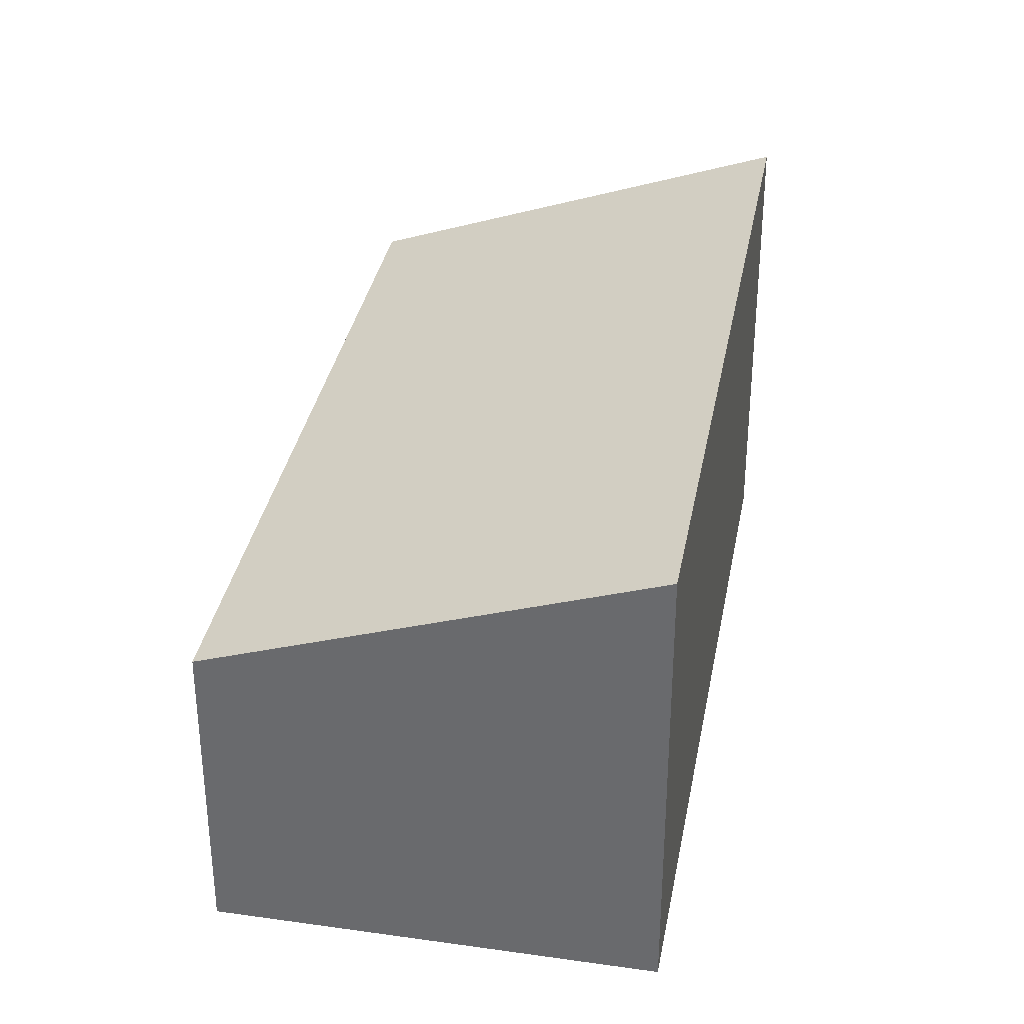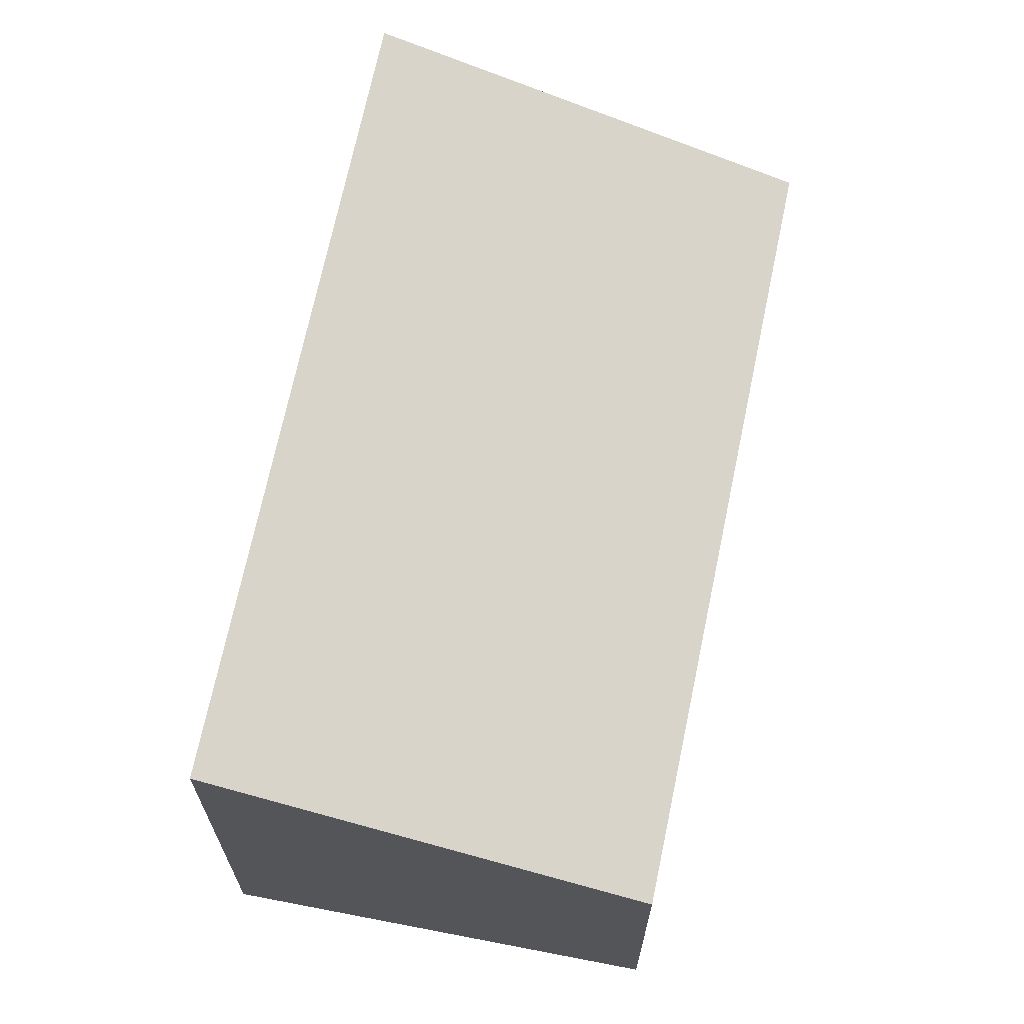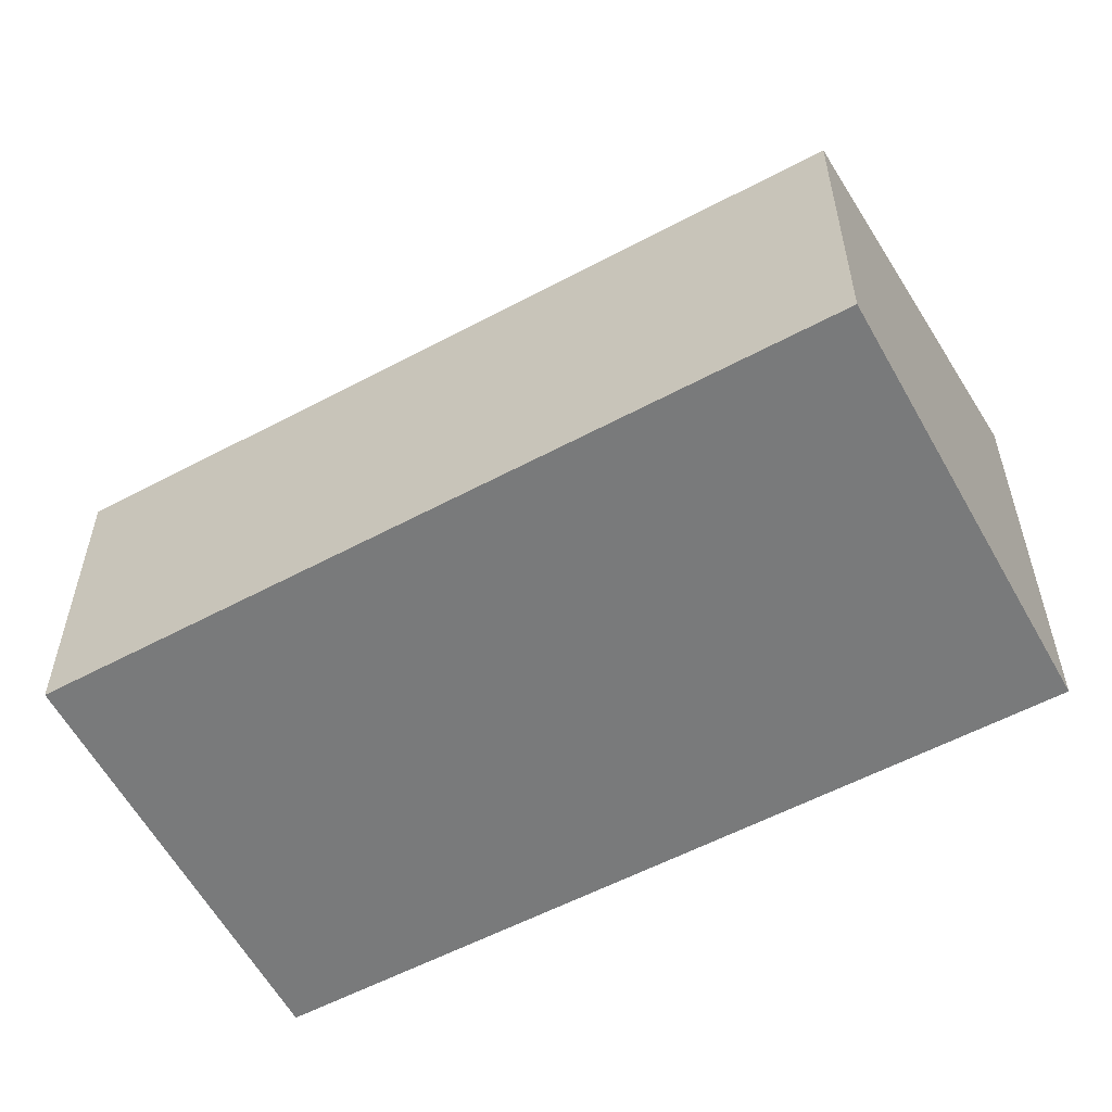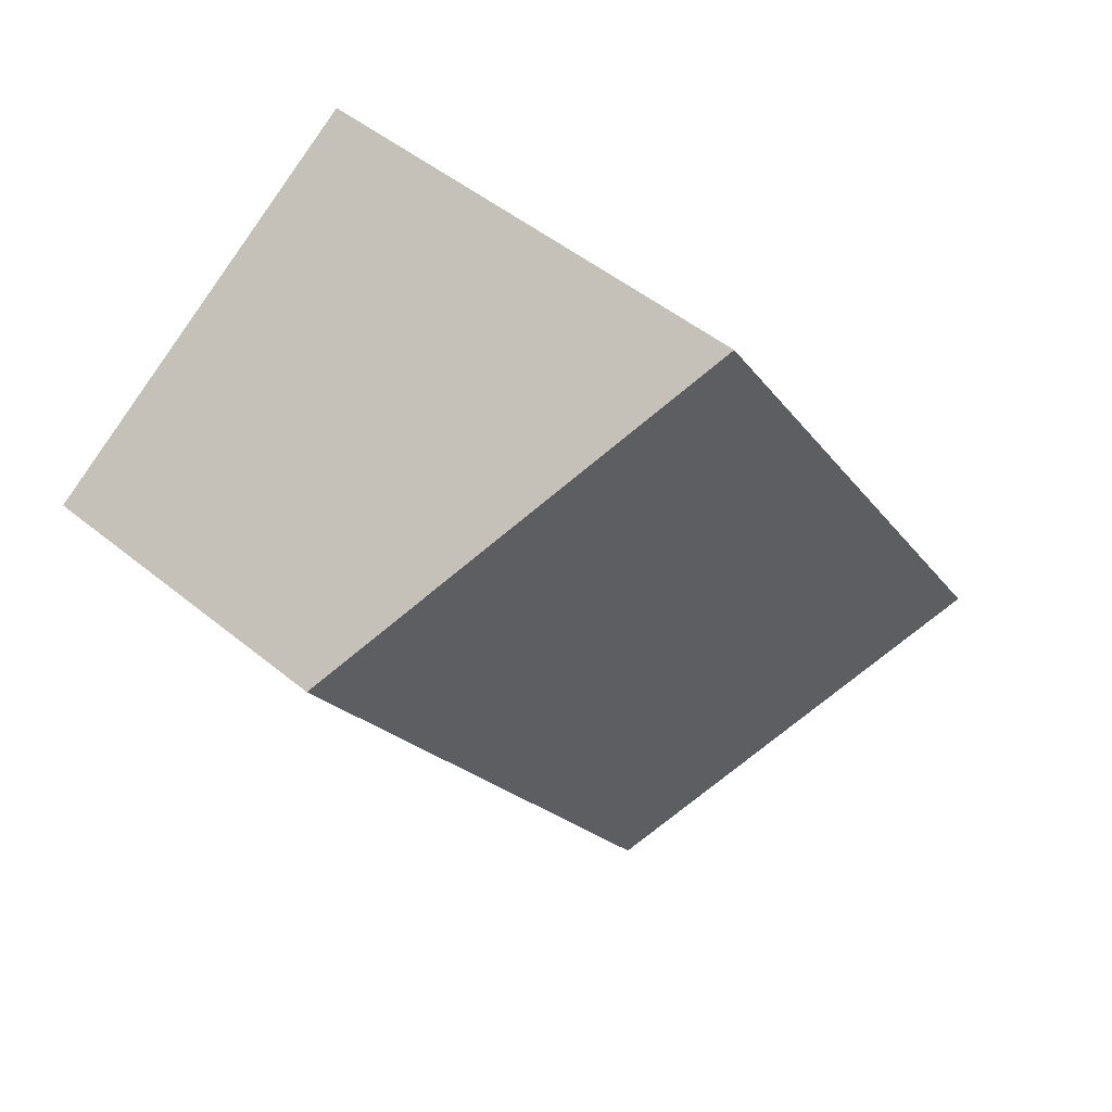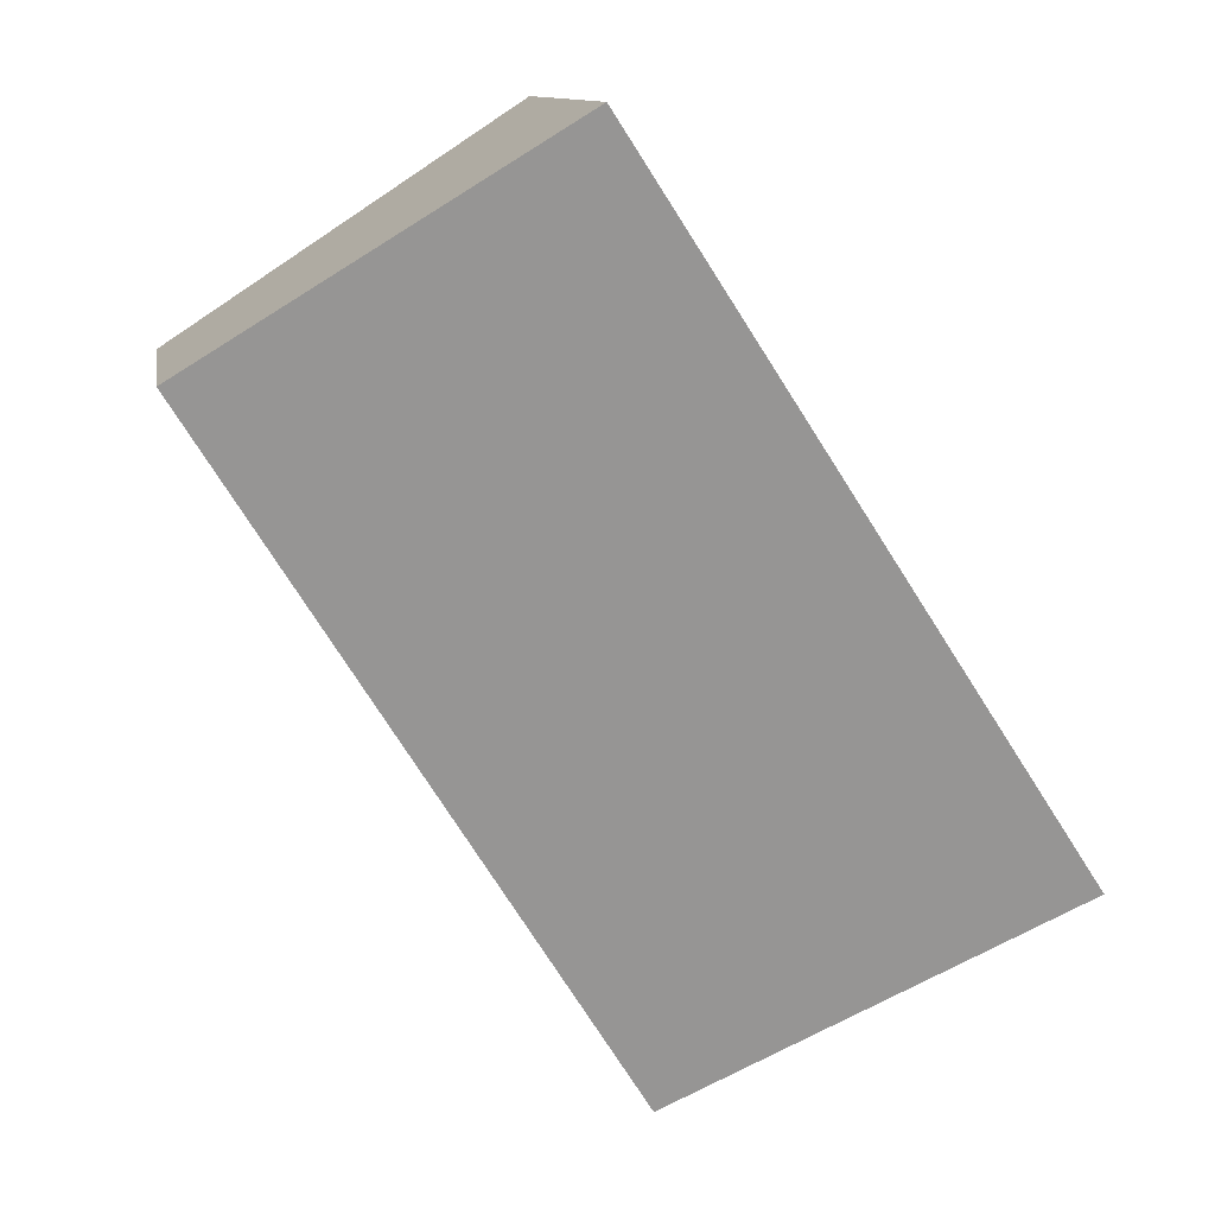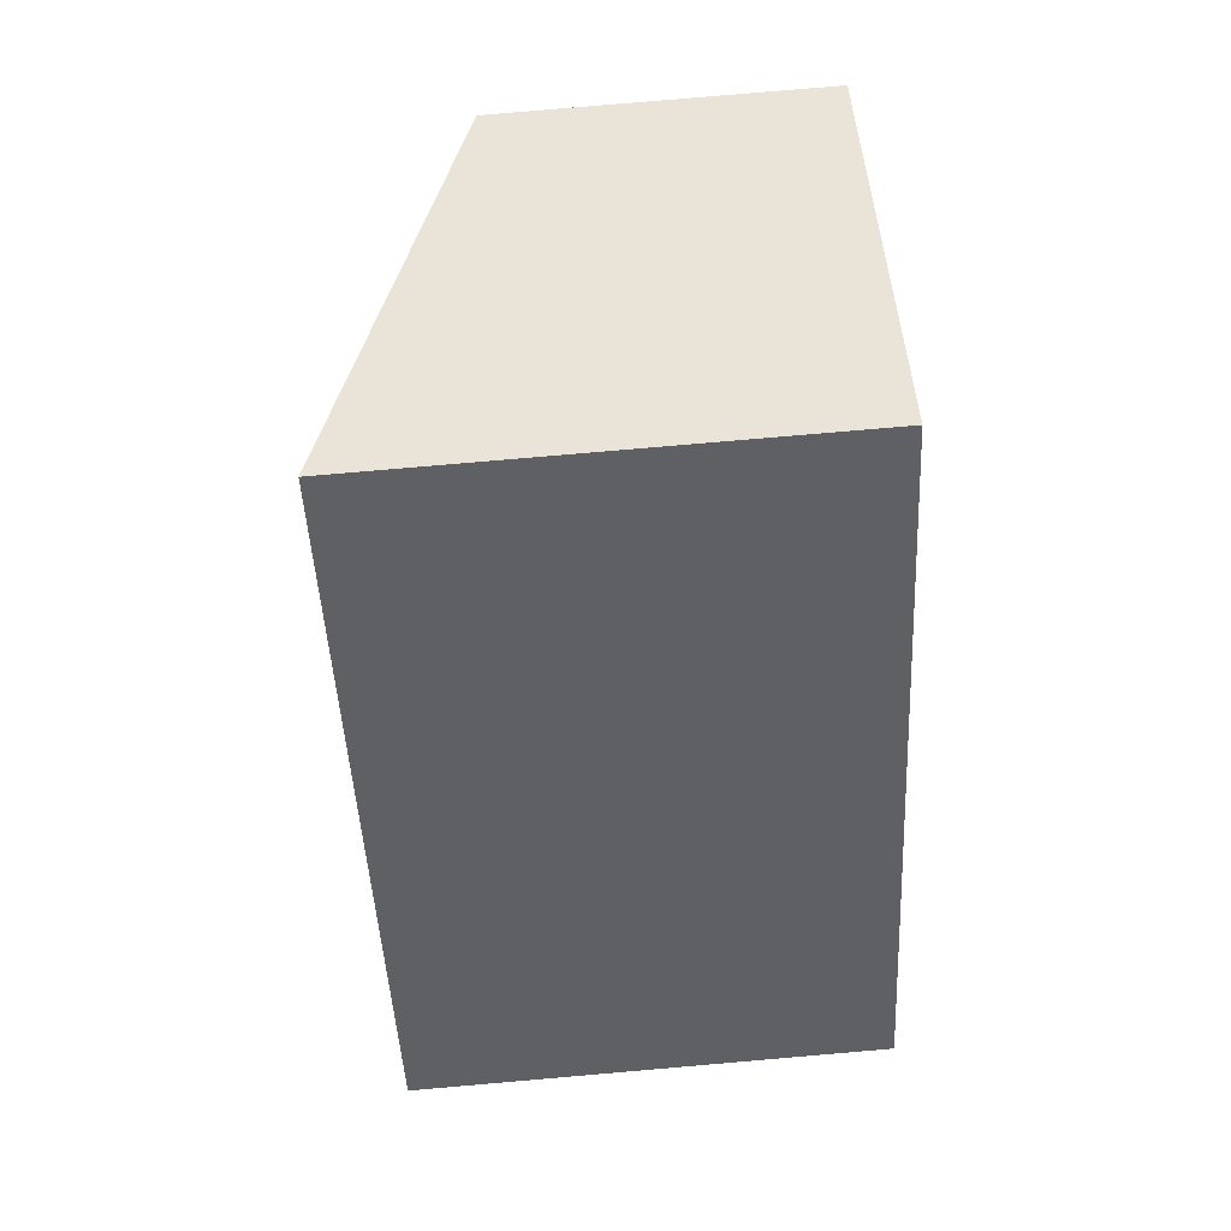
<metadata>
{"format":"obj","ext":"obj","renderer":"f3d","projection":"perspective","resolution":1024,"background":"white","views":[{"elev":35.2,"azim":-136.8,"up":"+Y"},{"elev":68.1,"azim":44.3,"up":"+Y"},{"elev":-58.0,"azim":151.4,"up":"+Y"},{"elev":48.0,"azim":132.7,"up":"+Z"},{"elev":11.1,"azim":170.8,"up":"+Z"},{"elev":79.3,"azim":-94.9,"up":"+Z"}]}
</metadata>
<code>
v  0 3.679 2.253e-16
v  6.325 2.506 3.485
v  2.927 2.491 -1.861
v  3.465 3.679 5.366
v  6.325 -2.134e-16 3.485
v  2.927 1.14e-16 -1.861
v  0 0 0
v  3.465 -3.286e-16 5.366
g defaultobject
f 1 2 3
f 2 1 4
f 5 3 2
f 3 5 6
f 3 7 1
f 7 3 6
f 7 4 1
f 4 7 8
f 8 2 4
f 2 8 5
f 5 7 6
f 7 5 8

</code>
